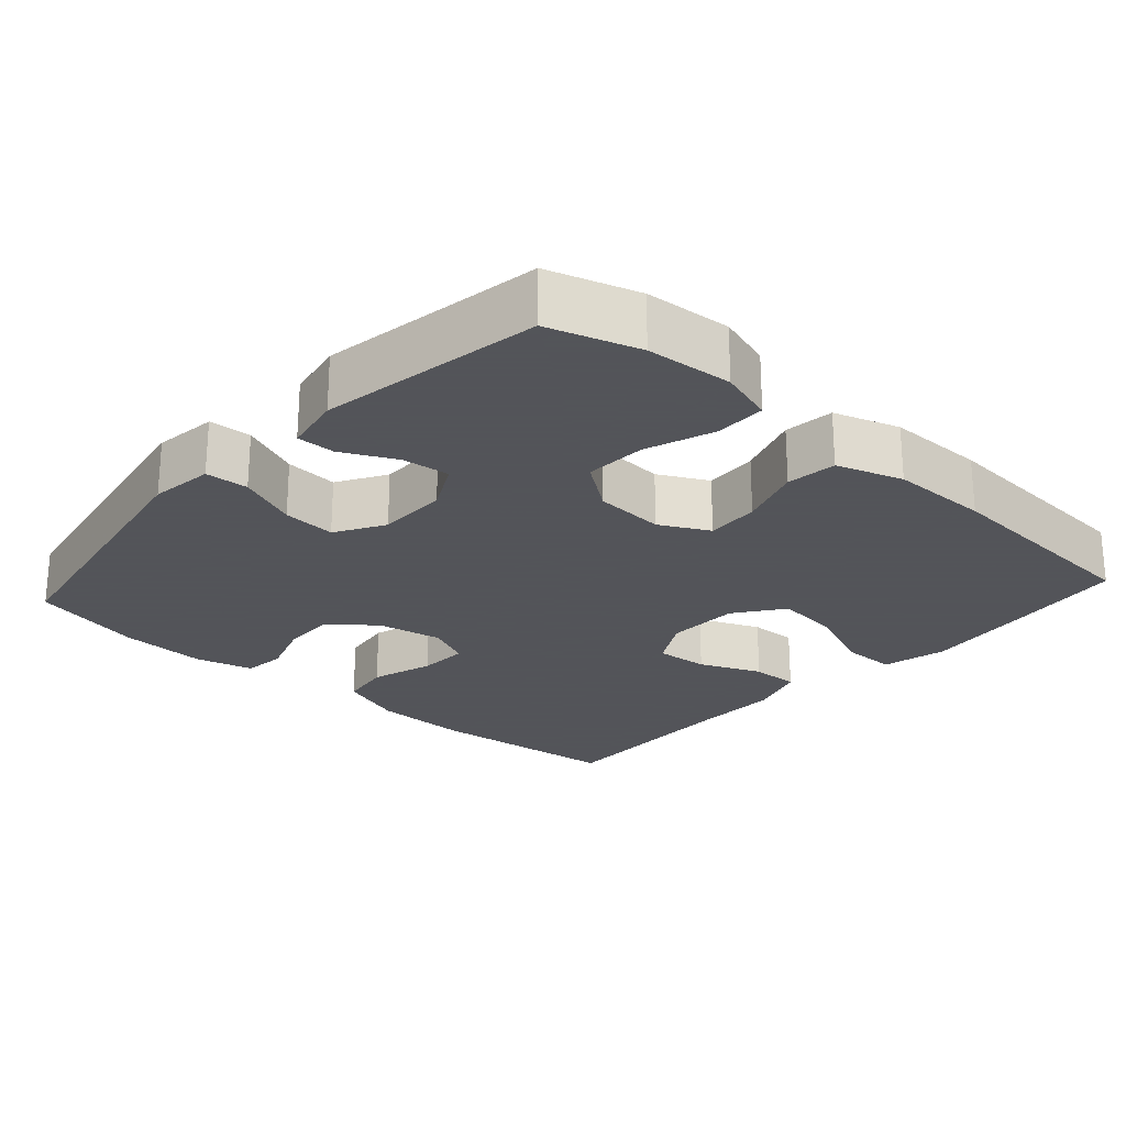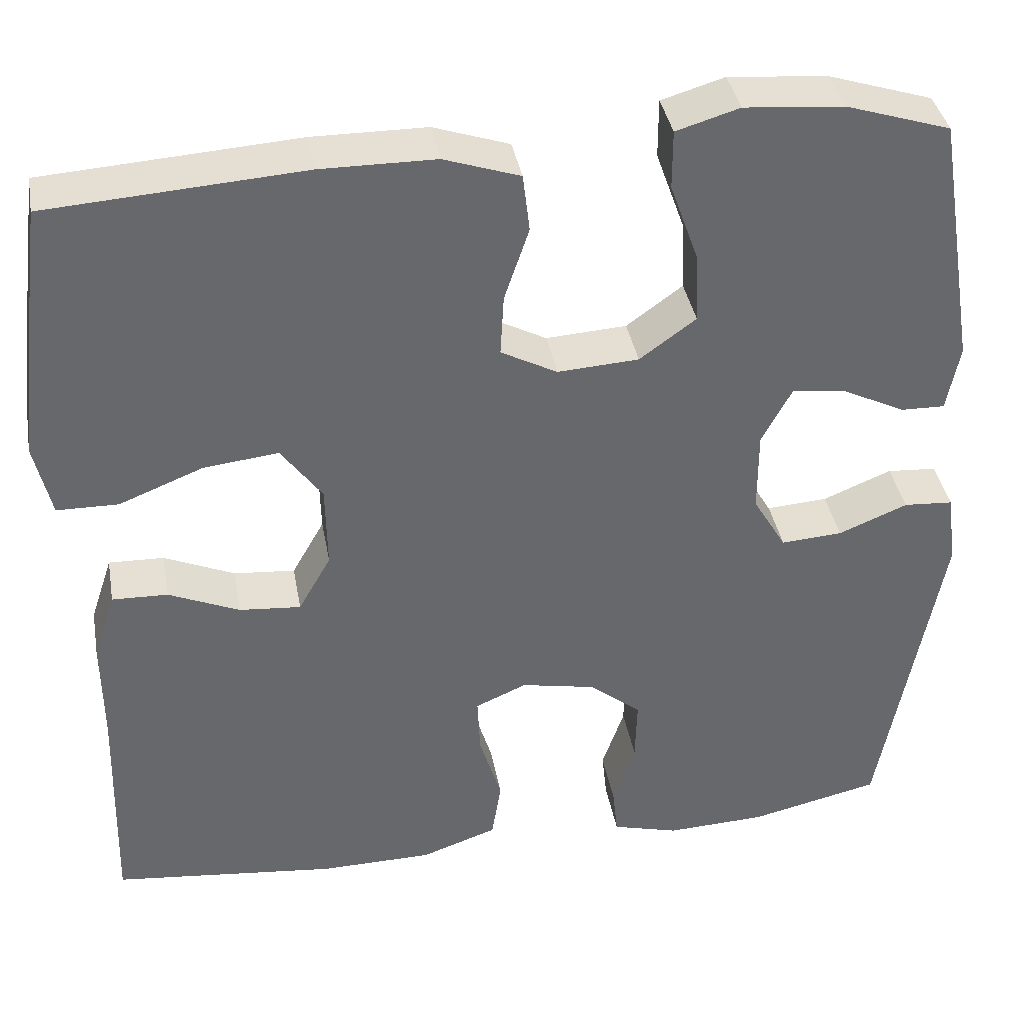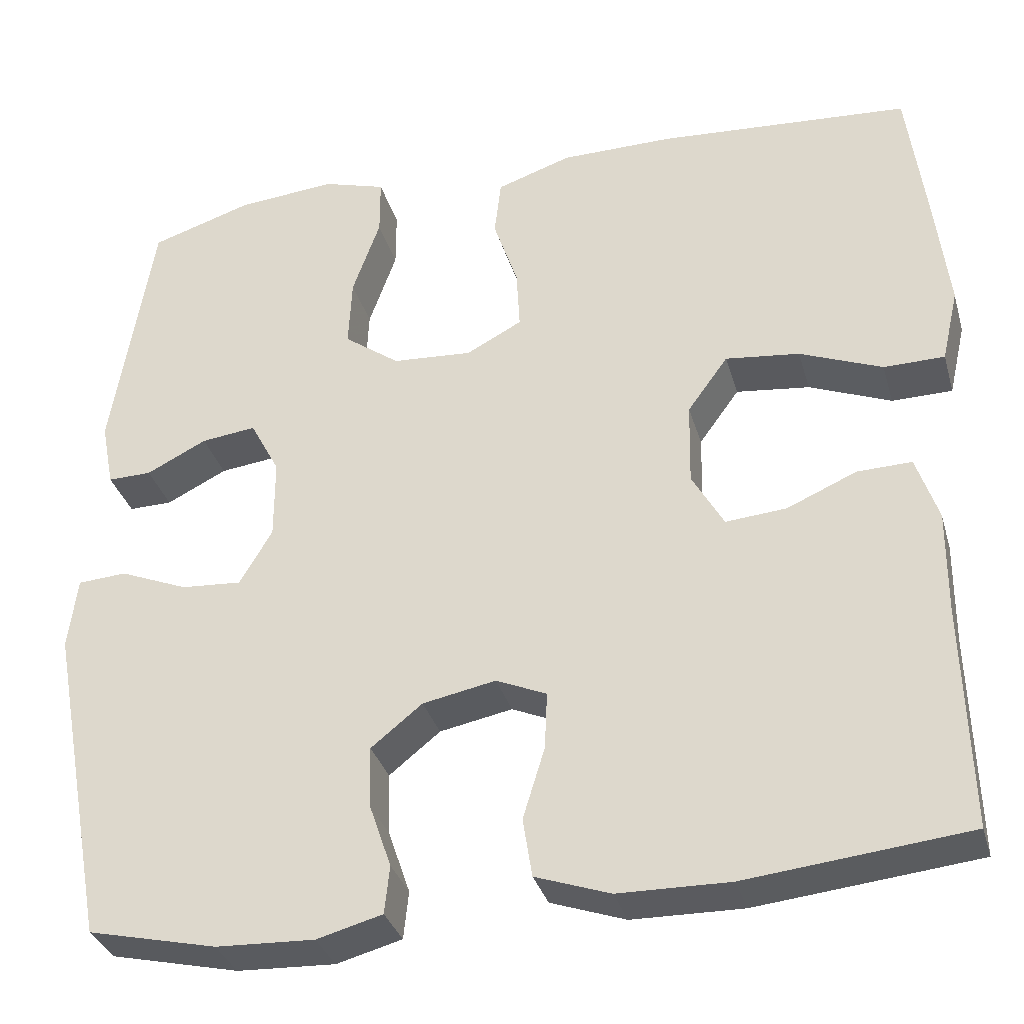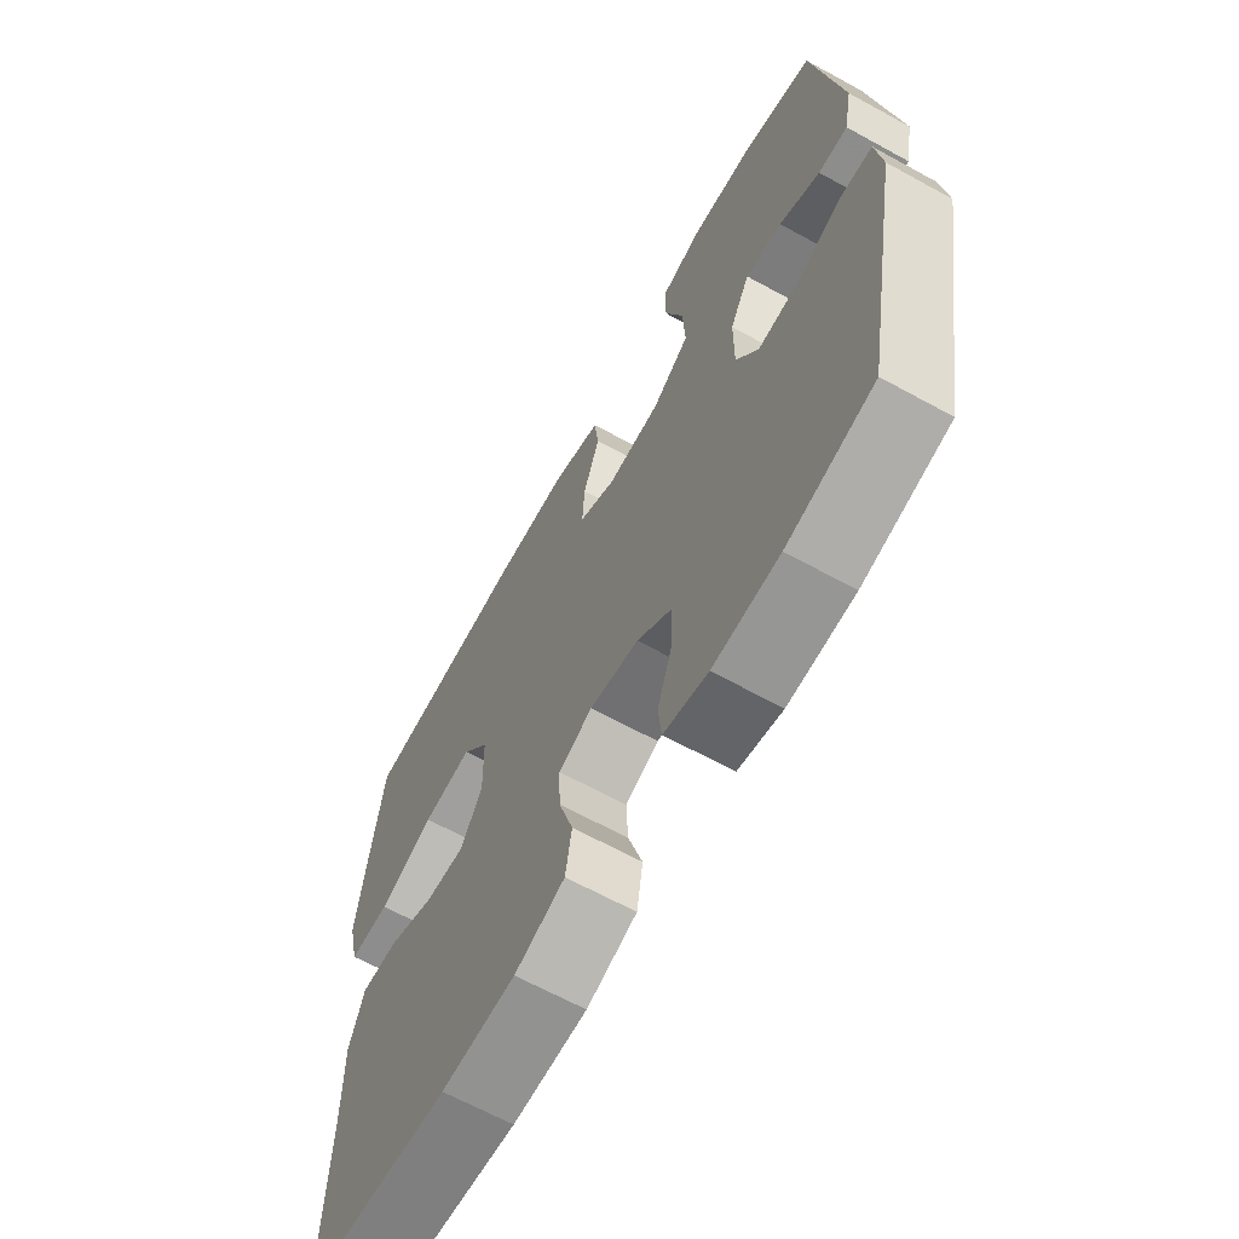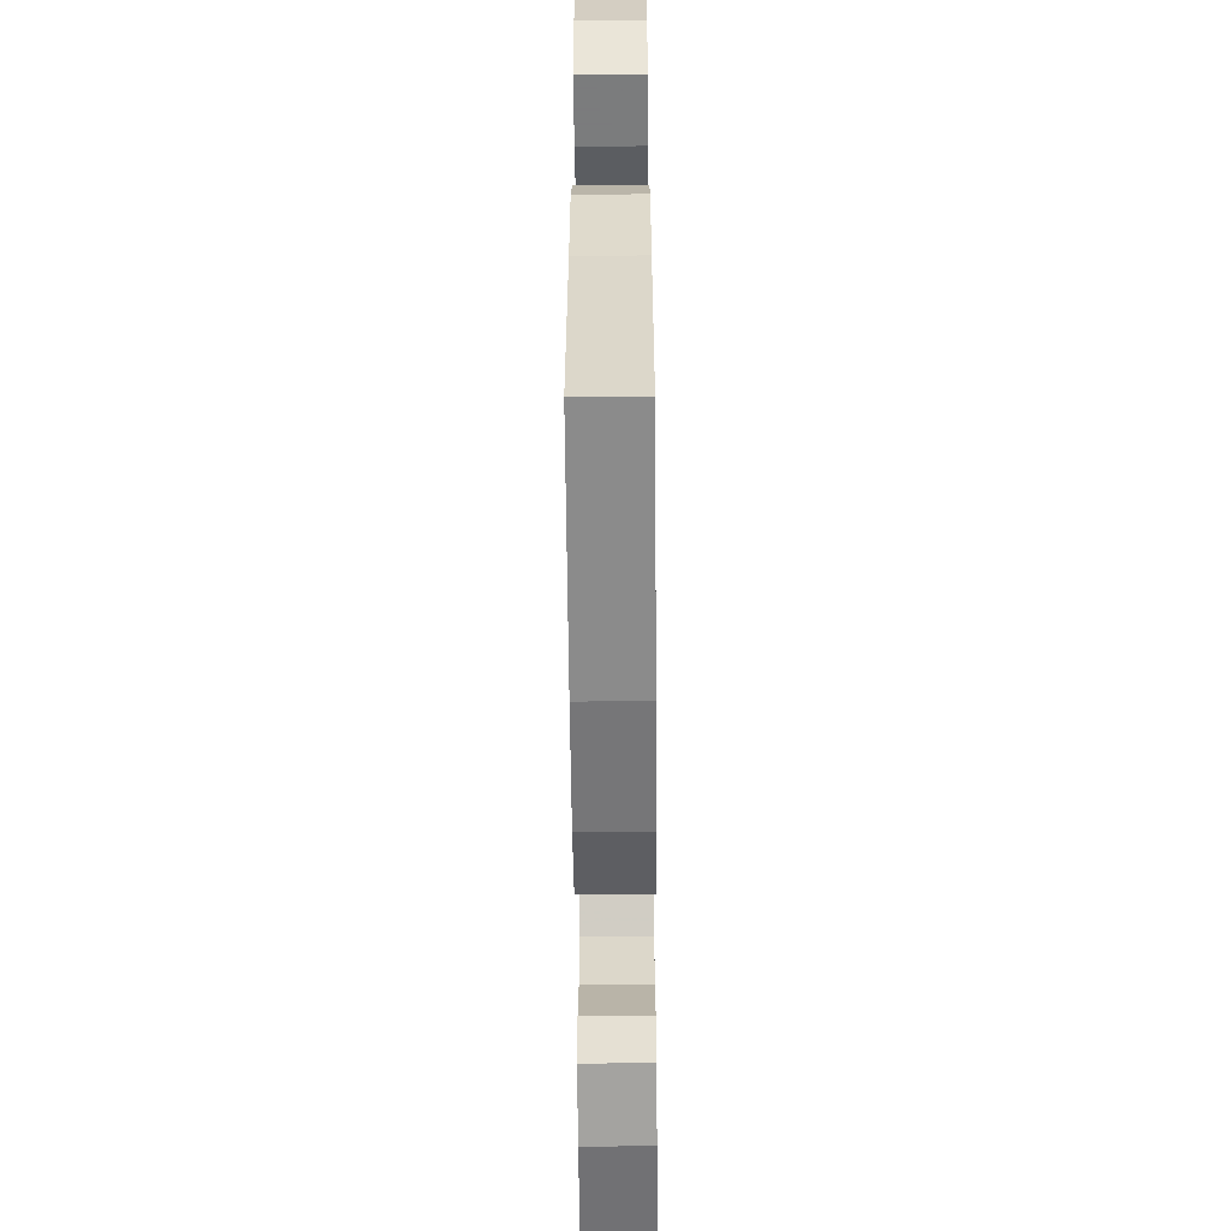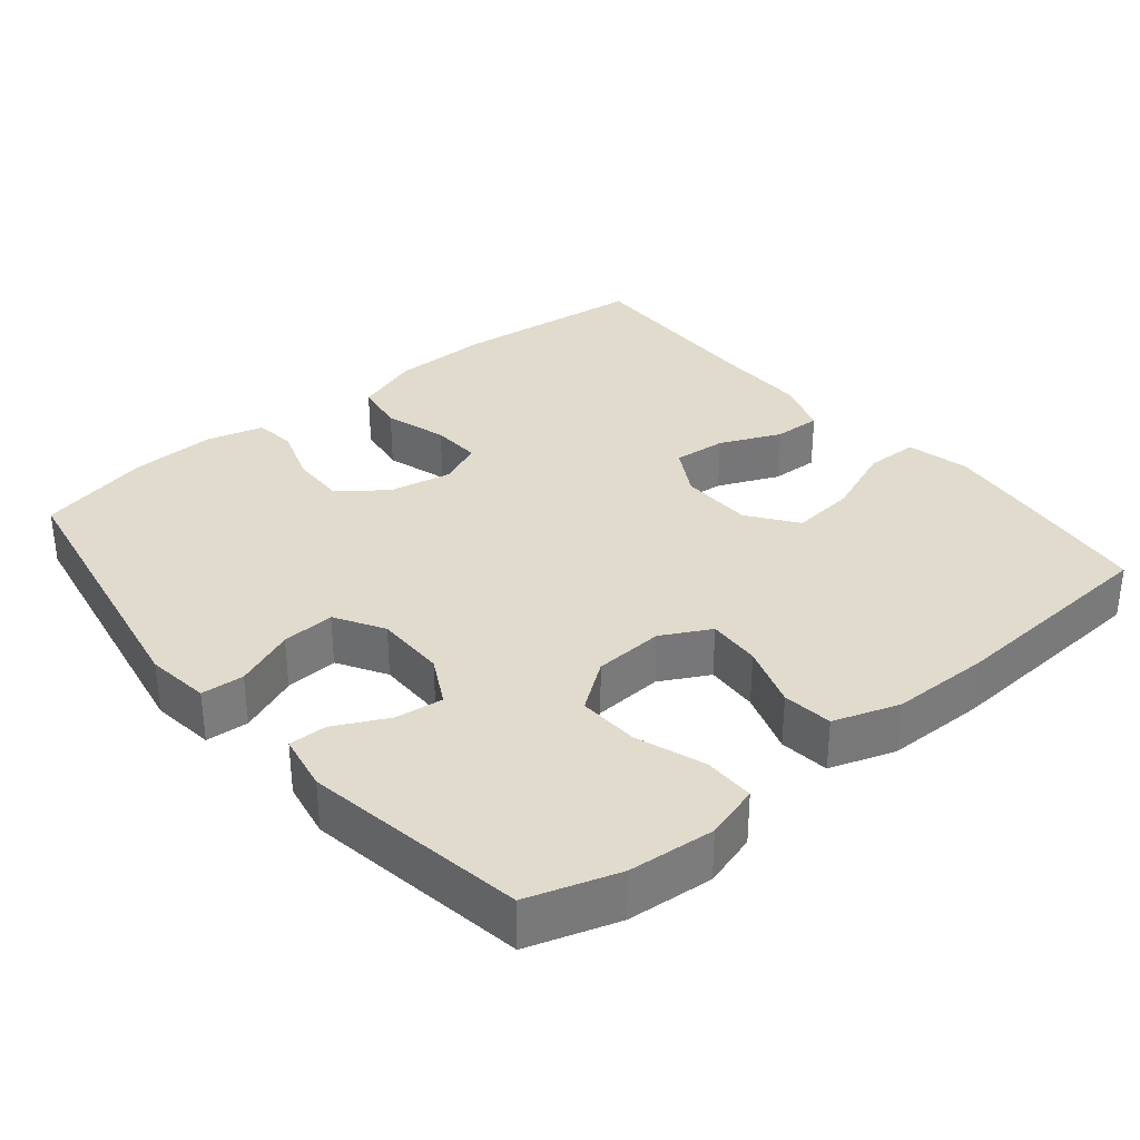
<metadata>
{"format":"obj","ext":"obj","renderer":"f3d","projection":"perspective","resolution":1024,"background":"white","views":[{"elev":-23.9,"azim":-42.1,"up":"+Y"},{"elev":38.0,"azim":169.9,"up":"+Z"},{"elev":-33.3,"azim":15.3,"up":"+Z"},{"elev":-65.4,"azim":-118.9,"up":"+Z"},{"elev":-57.8,"azim":90.5,"up":"+Z"},{"elev":33.2,"azim":-39.6,"up":"+Y"}]}
</metadata>
<code>
v 0.5 0.07 -0.5
v 0.237 0.07 -0.528
v 0.105 0.07 -0.526
v 0.016 0.07 -0.495
v 0.005 0.07 -0.425
v 0.031 0.07 -0.34
v 0.034 0.07 -0.272
v -0.026 0.07 -0.246
v -0.113 0.07 -0.263
v -0.174 0.07 -0.312
v -0.172 0.07 -0.386
v -0.146 0.07 -0.462
v -0.152 0.07 -0.519
v -0.23 0.07 -0.54
v -0.347 0.07 -0.535
v -0.5 0.07 -0.5
v -0.571 0.07 -0.114
v -0.56 0.07 -0.028
v -0.502 0.07 -0.024
v -0.421 0.07 -0.057
v -0.349 0.07 -0.062
v -0.31 0.07 0.004
v -0.31 0.07 0.1
v -0.345 0.07 0.166
v -0.41 0.07 0.158
v -0.482 0.07 0.122
v -0.534 0.07 0.121
v -0.549 0.07 0.199
v -0.5 0.07 0.5
v -0.378 0.07 0.539
v -0.261 0.07 0.549
v -0.187 0.07 0.527
v -0.187 0.07 0.458
v -0.22 0.07 0.365
v -0.224 0.07 0.282
v -0.158 0.07 0.234
v -0.063 0.07 0.228
v 0.003 0.07 0.263
v -0.001 0.07 0.335
v -0.03 0.07 0.421
v -0.022 0.07 0.489
v 0.067 0.07 0.519
v 0.201 0.07 0.52
v 0.5 0.07 0.5
v 0.522 0.07 0.33
v 0.538 0.07 0.194
v 0.518 0.07 0.107
v 0.446 0.07 0.106
v 0.348 0.07 0.145
v 0.26 0.07 0.155
v 0.212 0.07 0.089
v 0.21 0.07 -0.01
v 0.248 0.07 -0.077
v 0.32 0.07 -0.071
v 0.403 0.07 -0.035
v 0.468 0.07 -0.033
v 0.494 0.07 -0.111
v 0.493 0.07 -0.234
v 0.5 0 -0.5
v 0.237 0 -0.528
v 0.105 0 -0.526
v 0.016 0 -0.495
v 0.005 0 -0.425
v 0.031 0 -0.34
v 0.034 0 -0.272
v -0.026 0 -0.246
v -0.113 0 -0.263
v -0.174 0 -0.312
v -0.172 0 -0.386
v -0.146 0 -0.462
v -0.152 0 -0.519
v -0.23 0 -0.54
v -0.347 0 -0.535
v -0.5 0 -0.5
v -0.571 0 -0.114
v -0.56 0 -0.028
v -0.502 0 -0.024
v -0.421 0 -0.057
v -0.349 0 -0.062
v -0.31 0 0.004
v -0.31 0 0.1
v -0.345 0 0.166
v -0.41 0 0.158
v -0.482 0 0.122
v -0.534 0 0.121
v -0.549 0 0.199
v -0.5 0 0.5
v -0.378 0 0.539
v -0.261 0 0.549
v -0.187 0 0.527
v -0.187 0 0.458
v -0.22 0 0.365
v -0.224 0 0.282
v -0.158 0 0.234
v -0.063 0 0.228
v 0.003 0 0.263
v -0.001 0 0.335
v -0.03 0 0.421
v -0.022 0 0.489
v 0.067 0 0.519
v 0.201 0 0.52
v 0.5 0 0.5
v 0.522 0 0.33
v 0.538 0 0.194
v 0.518 0 0.107
v 0.446 0 0.106
v 0.348 0 0.145
v 0.26 0 0.155
v 0.212 0 0.089
v 0.21 0 -0.01
v 0.248 0 -0.077
v 0.32 0 -0.071
v 0.403 0 -0.035
v 0.468 0 -0.033
v 0.494 0 -0.111
v 0.493 0 -0.234
f 55 56 57 58
f 54 55 58 1
f 53 54 1 2
f 52 53 2 3
f 51 52 3 4
f 46 47 48 49
f 46 49 50
f 45 46 50
f 44 45 50
f 43 44 50 51
f 39 40 41 42
f 38 39 42 43
f 31 32 33 34
f 31 34 35
f 30 31 35
f 29 30 35
f 28 29 35
f 25 26 27 28
f 24 25 28 35
f 23 24 35 36
f 17 18 19 20
f 17 20 21
f 16 17 21
f 15 16 21 22
f 11 12 13 14
f 10 11 14 15
f 51 4 5 6
f 51 6 7
f 38 43 51 7
f 37 38 7 8
f 22 23 36 37
f 10 15 22 37
f 9 10 37
f 8 9 37
f 116 115 114 113
f 59 116 113 112
f 60 59 112 111
f 61 60 111 110
f 62 61 110 109
f 107 106 105 104
f 108 107 104
f 108 104 103
f 108 103 102
f 109 108 102 101
f 100 99 98 97
f 101 100 97 96
f 92 91 90 89
f 93 92 89
f 93 89 88
f 93 88 87
f 93 87 86
f 86 85 84 83
f 93 86 83 82
f 94 93 82 81
f 78 77 76 75
f 79 78 75
f 79 75 74
f 80 79 74 73
f 72 71 70 69
f 73 72 69 68
f 64 63 62 109
f 65 64 109
f 65 109 101 96
f 66 65 96 95
f 95 94 81 80
f 95 80 73 68
f 95 68 67
f 95 67 66
f 1 59 60 2
f 2 60 61 3
f 3 61 62 4
f 4 62 63 5
f 5 63 64 6
f 6 64 65 7
f 7 65 66 8
f 8 66 67 9
f 9 67 68 10
f 10 68 69 11
f 11 69 70 12
f 12 70 71 13
f 13 71 72 14
f 14 72 73 15
f 15 73 74 16
f 16 74 75 17
f 17 75 76 18
f 18 76 77 19
f 19 77 78 20
f 20 78 79 21
f 21 79 80 22
f 22 80 81 23
f 23 81 82 24
f 24 82 83 25
f 25 83 84 26
f 26 84 85 27
f 27 85 86 28
f 28 86 87 29
f 29 87 88 30
f 30 88 89 31
f 31 89 90 32
f 32 90 91 33
f 33 91 92 34
f 34 92 93 35
f 35 93 94 36
f 36 94 95 37
f 37 95 96 38
f 38 96 97 39
f 39 97 98 40
f 40 98 99 41
f 41 99 100 42
f 42 100 101 43
f 43 101 102 44
f 44 102 103 45
f 45 103 104 46
f 46 104 105 47
f 47 105 106 48
f 48 106 107 49
f 49 107 108 50
f 50 108 109 51
f 51 109 110 52
f 52 110 111 53
f 53 111 112 54
f 54 112 113 55
f 55 113 114 56
f 56 114 115 57
f 57 115 116 58
f 58 116 59 1

</code>
